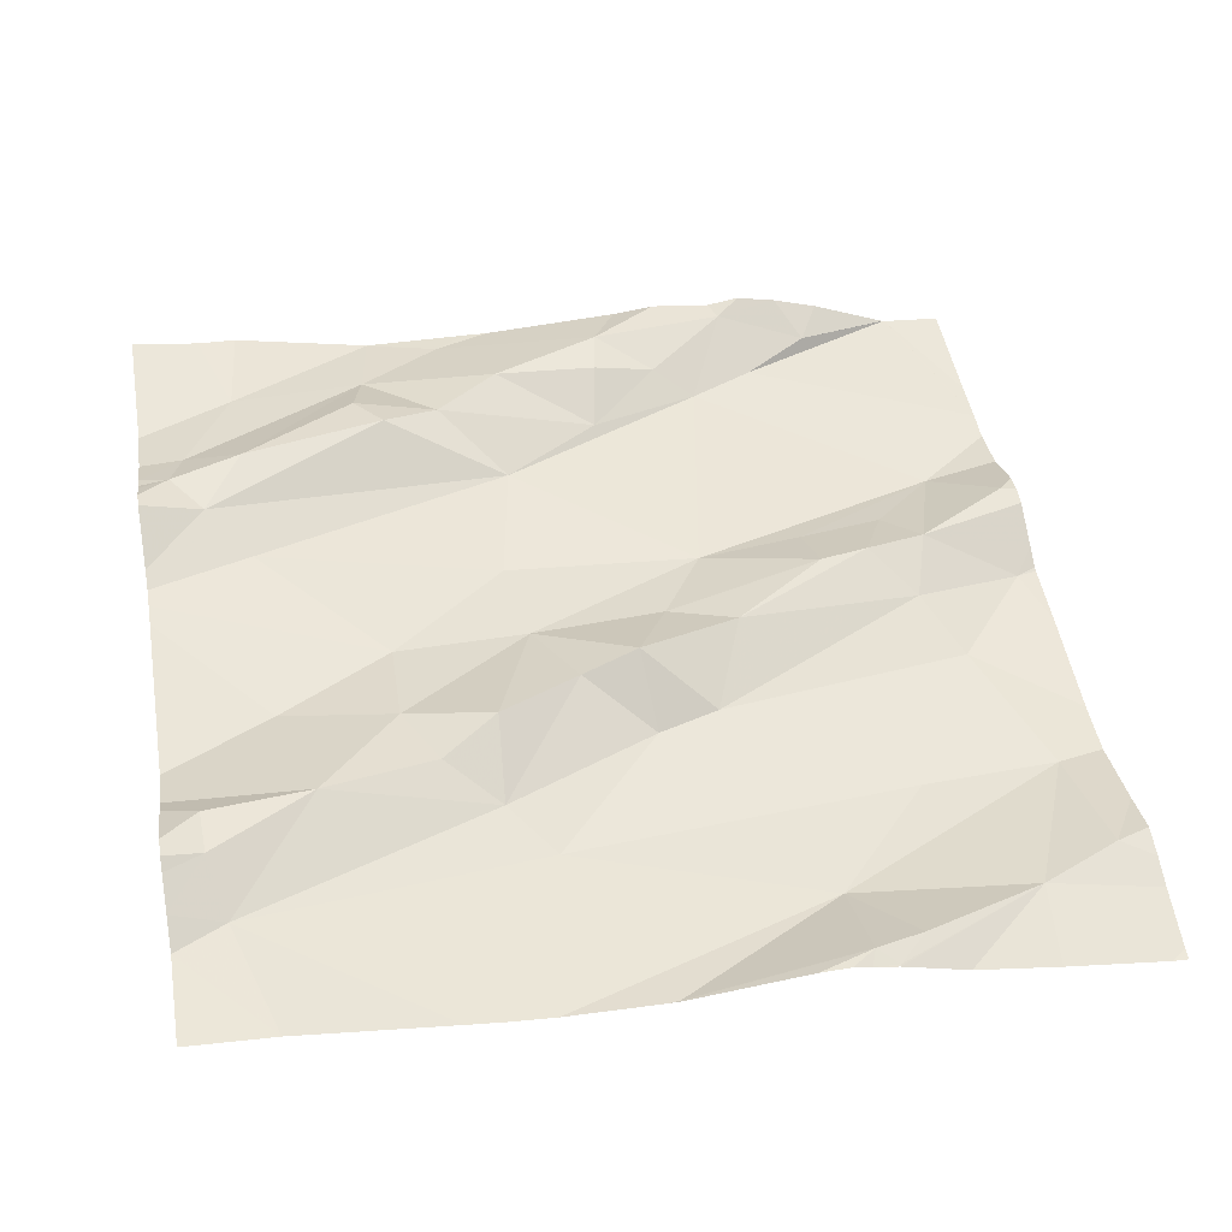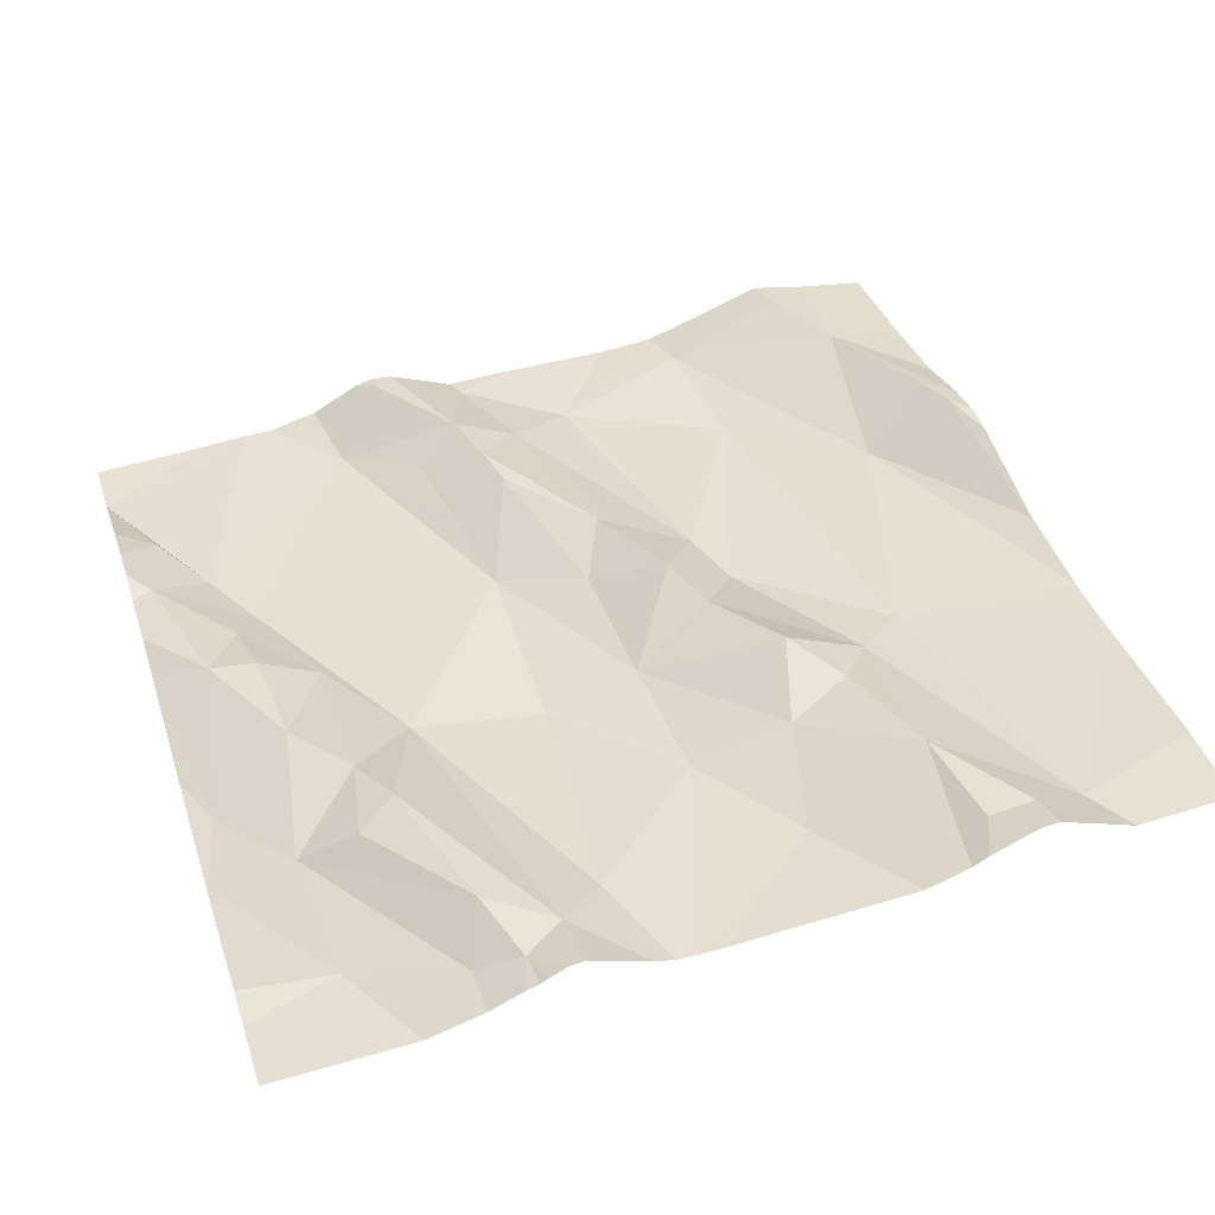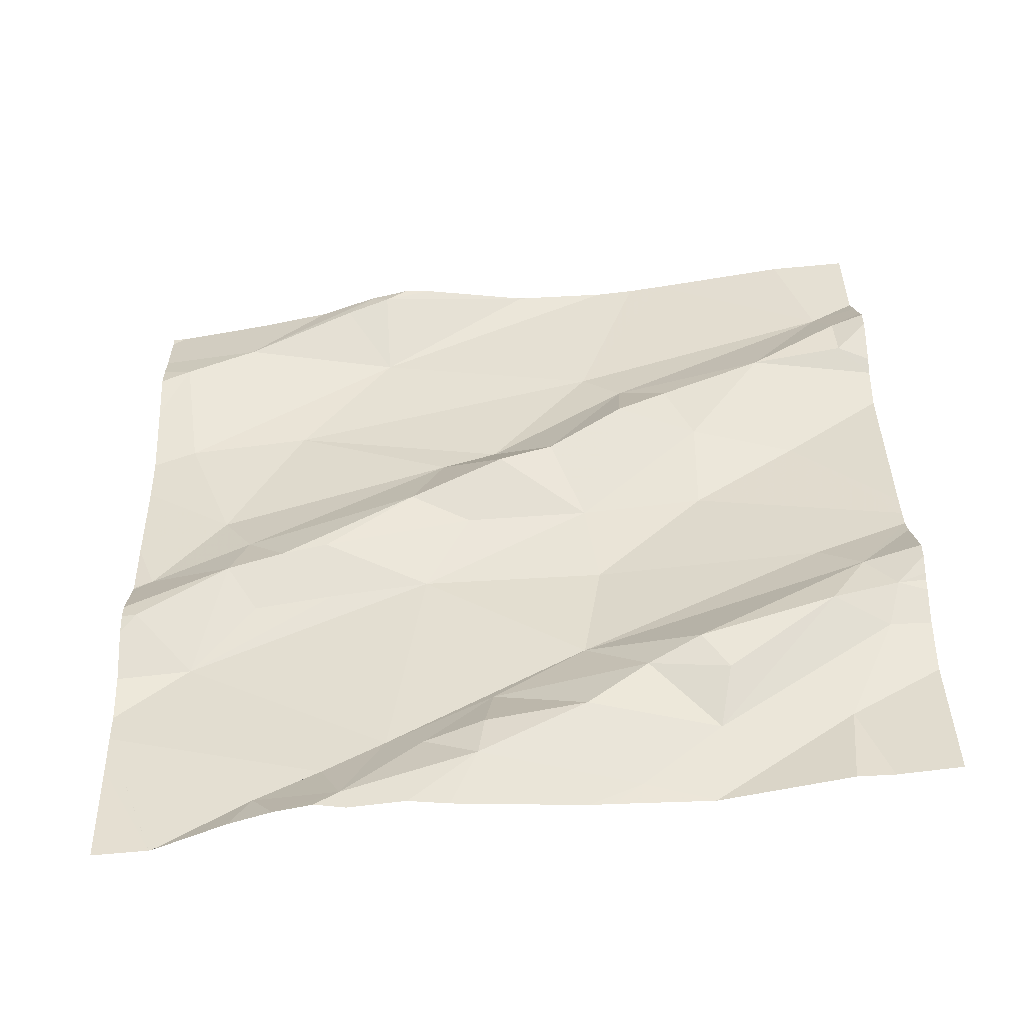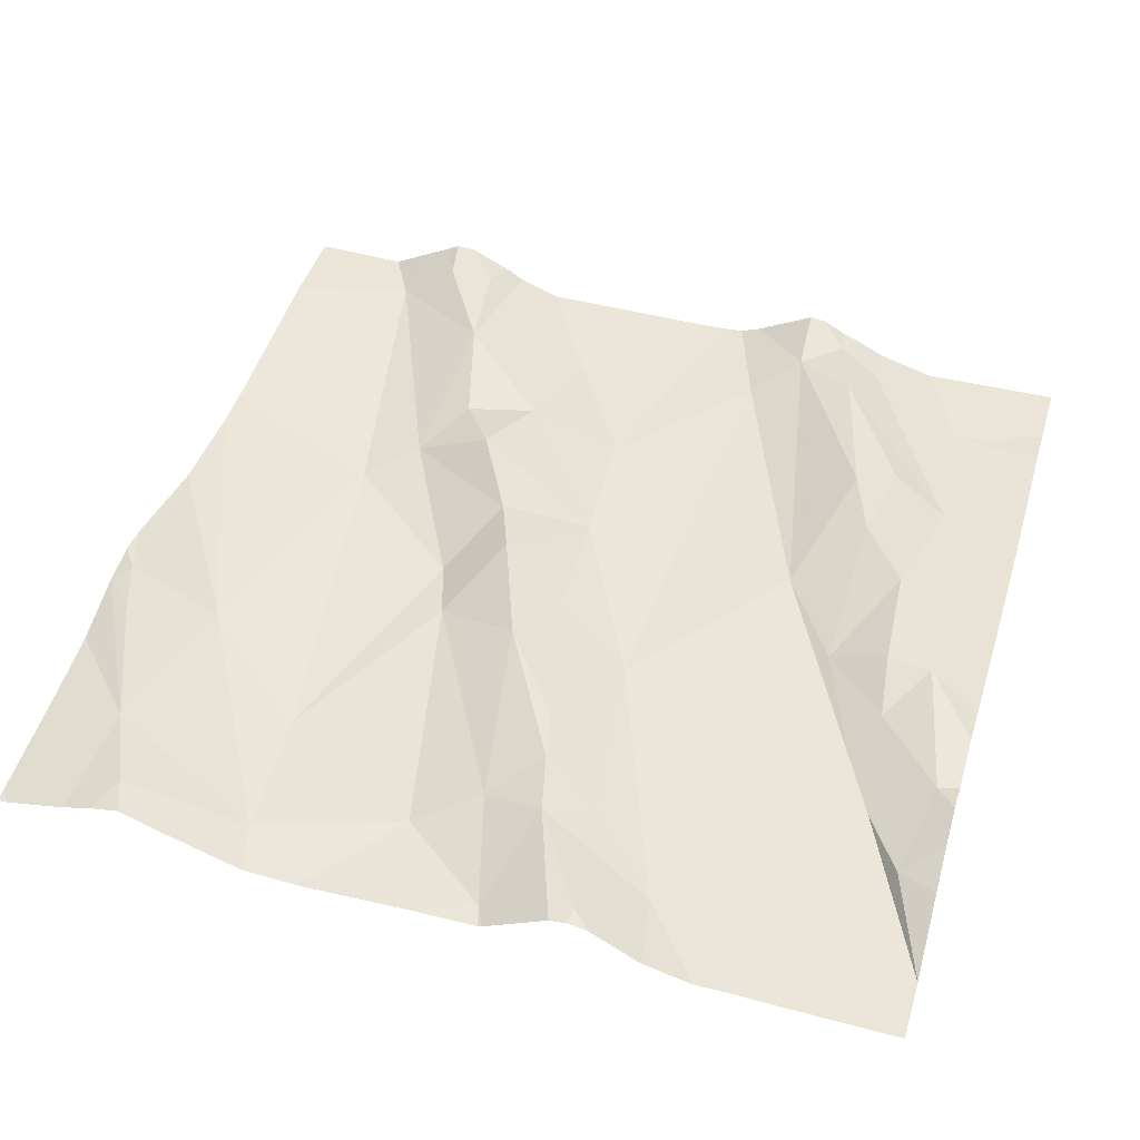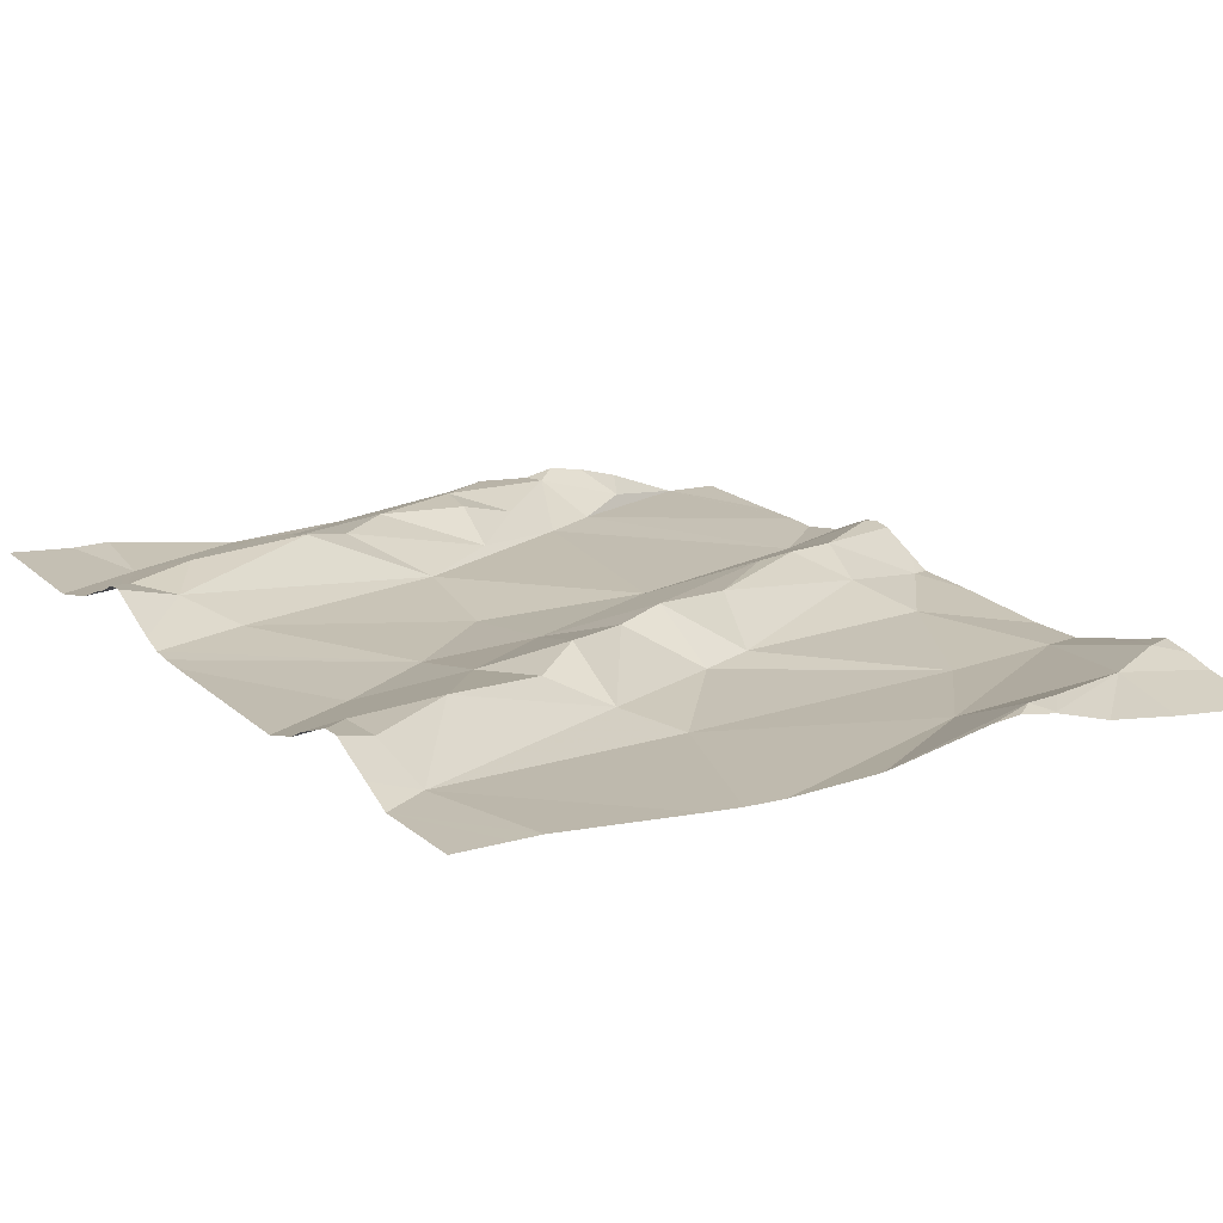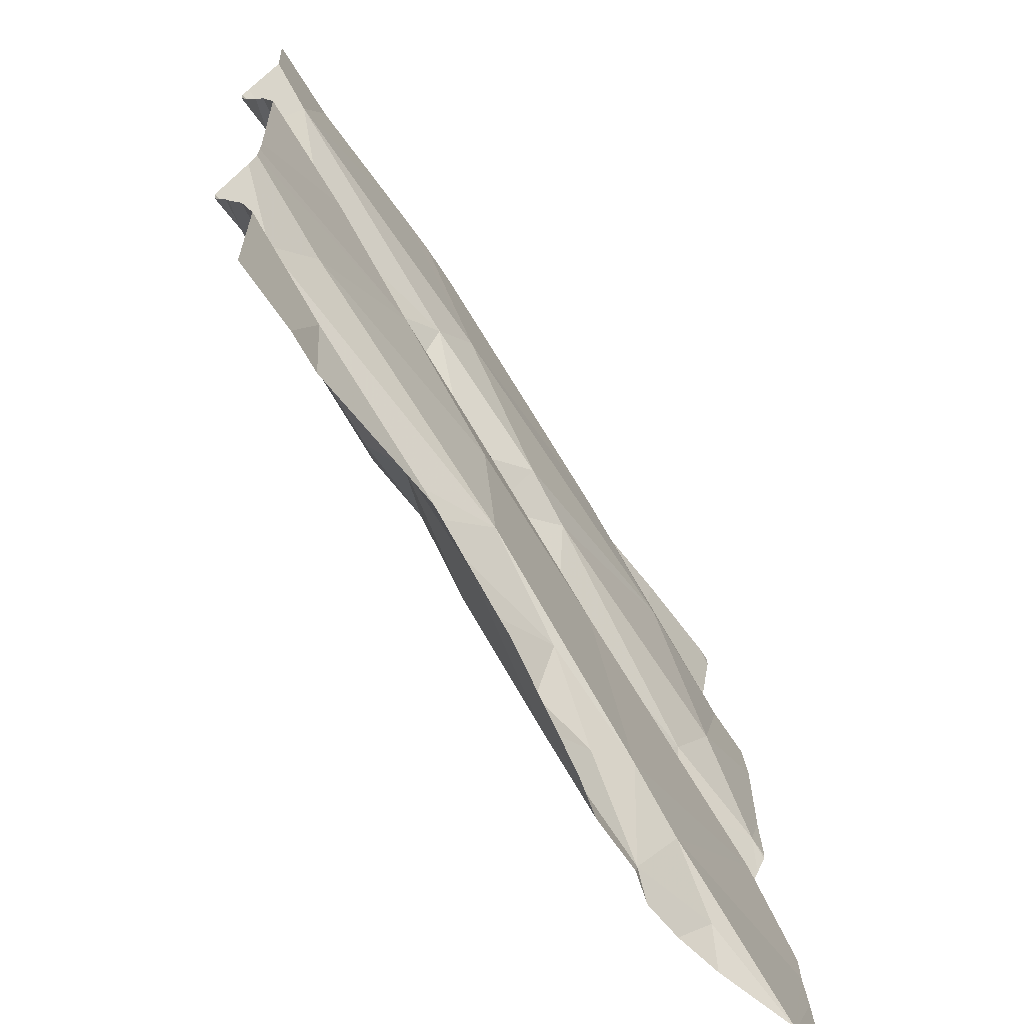
<metadata>
{"format":"obj","ext":"obj","renderer":"f3d","projection":"perspective","resolution":1024,"background":"white","views":[{"elev":50.4,"azim":170.2,"up":"+Z"},{"elev":46.8,"azim":72.4,"up":"+Z"},{"elev":38.0,"azim":-1.4,"up":"+Z"},{"elev":38.8,"azim":-73.4,"up":"+Z"},{"elev":22.8,"azim":146.2,"up":"+Z"},{"elev":-67.6,"azim":116.4,"up":"+Y"}]}
</metadata>
<code>
v -30.26 234 502.8
v -30.26 233.9 502.7
v -30.09 233.4 502.7
v -30.42 233.4 502.7
v -30.07 234.2 502.8
v -30.17 234.1 502.8
v -30.4 233.4 502.7
v -30.41 233.6 502.7
v -30.08 233.7 502.8
v -30.28 233.6 502.8
v -30.35 233.6 502.7
v -30.13 233.6 502.8
v -30.25 233.6 502.8
v -30.27 233.5 502.7
v -30.36 233.4 502.7
v -30.12 233.5 502.7
v -30.47 234.4 502.7
v -30.05 233.7 502.8
v -30.06 233.6 502.8
v -30.62 233.4 502.7
v -30.52 233.6 502.7
v -30.27 234.4 502.8
v -30.53 233.5 502.7
v -30.69 233.4 502.7
v -30.6 233.5 502.7
v -30.42 233.5 502.7
v -30.54 233.5 502.7
v -30.28 233.4 502.7
v -30.28 233.4 502.7
v -30.48 234.4 502.7
v -30.65 234.4 502.8
v -30.06 234.1 502.8
v -30.28 233.4 502.7
v -30.57 233.4 502.7
v -30.29 234.1 502.8
v -30.66 234.3 502.8
v -30.13 233.4 502.7
v -30.13 234 502.7
v -30.65 233.5 502.7
v -30.47 234.4 502.7
v -30.63 234.4 502.8
v -30.51 234 502.7
v -30.51 234 502.8
v -30.66 234.2 502.7
v -30.39 234.2 502.7
v -30.55 233.9 502.7
v -30.28 233.4 502.7
v -30.06 234.2 502.8
v -30.4 233.9 502.7
v -30.35 234 502.8
v -30.6 233.8 502.7
v -30.13 233.8 502.8
v -30.39 233.8 502.7
v -30.44 234 502.8
v -30.58 234 502.7
v -30.62 233.9 502.7
v -30.34 234.1 502.7
v -30.68 234.4 502.7
v -30.72 233.8 502.7
v -30.77 234.1 502.7
v -30.02 233.8 502.8
v -30.36 234.4 502.7
v -30.02 233.6 502.8
v -30.95 233.8 502.7
v -30.85 233.8 502.7
v -30.02 233.7 502.8
v -30.92 234.1 502.7
v -30.86 233.9 502.7
v -30.72 233.8 502.7
v -30.81 233.8 502.7
v -30.88 233.7 502.6
v -30.02 234 502.8
v -30.95 233.7 502.7
v -30.6 234.4 502.8
v -30.31 234.4 502.8
v -30.72 233.5 502.7
v -30.79 233.4 502.7
v -30.02 233.7 502.8
v -30.02 233.8 502.8
v -30.02 234.1 502.8
v -30.78 233.8 502.7
v -30.82 233.9 502.7
v -30.02 234.1 502.8
v -30.93 234.2 502.7
v -30.85 234.3 502.7
v -30.71 234.3 502.7
v -30.68 234.4 502.7
v -30.02 233.7 502.8
v -30.02 233.7 502.8
v -30.97 233.6 502.6
v -30.97 233.5 502.6
v -30.46 234.4 502.7
v -30.97 233.8 502.7
v -30.97 233.8 502.7
v -30.97 233.8 502.7
v -30.97 234.1 502.7
v -30.97 234 502.7
v -30.97 233.7 502.7
v -30.97 233.7 502.7
v -30.97 233.7 502.6
v -30.97 233.6 502.6
v -30.97 233.8 502.6
v -30.97 234.2 502.7
v -30.97 234.2 502.7
v -30.97 233.9 502.7
v -30.97 234.3 502.7
v -30.97 234.3 502.7
v -30.97 234.2 502.7
v -30.02 233.7 502.8
v -30.02 233.6 502.7
v -30.02 234.2 502.8
v -30.02 234.2 502.8
v -30.02 234.3 502.8
v -30.02 233.8 502.8
v -30.02 234.2 502.8
v -30.02 234.2 502.8
v -30.02 233.8 502.8
v -30.11 234.4 502.8
v -30.69 233.4 502.7
v -30.91 233.4 502.6
v -30.9 233.4 502.6
v -30.82 233.4 502.7
v -30.77 233.4 502.7
v -30.72 233.4 502.7
v -30.9 233.4 502.6
v -30.04 233.4 502.7
v -30.91 233.4 502.6
v -30.97 233.4 502.6
v -30.02 233.4 502.7
v -30.75 234.4 502.7
v -30.84 234.4 502.7
v -30.95 234.4 502.7
v -30.97 234.4 502.7
v -30.08 234.4 502.8
v -30.02 234.4 502.8
f 133 106 132
f 132 106 131
f 10 11 13
f 1 2 38
f 2 1 49
f 32 6 80
f 92 44 62
f 44 36 86
f 45 5 22
f 2 52 79
f 80 38 72
f 14 15 28
f 9 52 8
f 8 10 9
f 8 11 10
f 12 9 10
f 10 13 12
f 26 15 14
f 11 8 21
f 21 23 26
f 37 28 47
f 19 18 12
f 9 12 18
f 9 18 66
f 89 19 63
f 123 77 122
f 14 19 12
f 15 27 34
f 39 21 8
f 23 21 25
f 39 24 25
f 27 25 24
f 27 26 23
f 26 27 15
f 29 15 7
f 122 77 125
f 63 16 110
f 12 13 14
f 14 16 19
f 23 25 27
f 48 32 111
f 6 35 1
f 118 113 134
f 50 1 35
f 87 36 31
f 38 2 61
f 43 46 49
f 39 25 21
f 131 85 130
f 43 54 42
f 55 43 42
f 62 45 75
f 46 43 56
f 130 85 58
f 121 76 90
f 115 48 116
f 120 91 128
f 54 49 50
f 49 53 2
f 36 40 30
f 1 50 49
f 50 35 57
f 46 51 49
f 51 46 59
f 32 48 6
f 2 53 52
f 43 49 54
f 8 53 51
f 55 56 43
f 44 40 36
f 51 39 8
f 54 50 57
f 5 57 6
f 57 5 45
f 57 45 42
f 42 54 57
f 51 53 49
f 44 60 45
f 6 48 5
f 79 9 117
f 55 42 60
f 74 36 30
f 20 24 119
f 14 13 11
f 14 28 16
f 26 11 21
f 56 59 46
f 57 35 6
f 6 1 38
f 53 8 52
f 60 42 45
f 11 26 14
f 69 70 71
f 121 90 127
f 119 24 124
f 112 48 111
f 65 82 64
f 65 64 93
f 55 68 82
f 60 67 68
f 85 84 67
f 65 73 71
f 60 44 67
f 68 67 96
f 70 69 81
f 71 70 65
f 58 87 31
f 71 73 99
f 41 36 74
f 111 32 83
f 39 76 24
f 76 39 71
f 90 71 101
f 77 76 121
f 110 16 3
f 20 27 24
f 76 77 24
f 109 18 88
f 69 51 59
f 81 56 82
f 59 56 81
f 60 68 55
f 81 65 70
f 82 68 64
f 39 51 71
f 81 69 59
f 73 65 95
f 56 55 82
f 85 86 87
f 96 84 104
f 67 44 85
f 36 87 86
f 85 87 58
f 106 85 131
f 86 85 44
f 64 68 97
f 84 85 107
f 31 36 41
f 63 19 16
f 51 69 71
f 82 65 81
f 24 77 123
f 33 28 29
f 90 76 71
f 90 91 120
f 30 40 17
f 93 64 94
f 78 9 66
f 66 18 109
f 94 64 102
f 95 65 93
f 7 15 4
f 72 38 114
f 96 67 84
f 97 68 96
f 17 40 92
f 98 73 95
f 99 73 98
f 61 2 79
f 100 71 99
f 79 52 9
f 101 71 100
f 29 28 15
f 102 64 105
f 83 32 80
f 103 84 108
f 104 84 103
f 80 6 38
f 4 15 34
f 105 64 97
f 34 27 20
f 107 85 106
f 88 18 89
f 108 84 107
f 89 18 19
f 75 45 22
f 47 28 33
f 113 5 115
f 114 38 61
f 37 16 28
f 115 5 48
f 116 48 112
f 22 5 118
f 118 5 113
f 117 9 78
f 3 16 37
f 124 24 123
f 125 77 121
f 62 44 45
f 126 110 3
f 127 90 120
f 92 40 44
f 129 110 126
f 134 113 135

</code>
